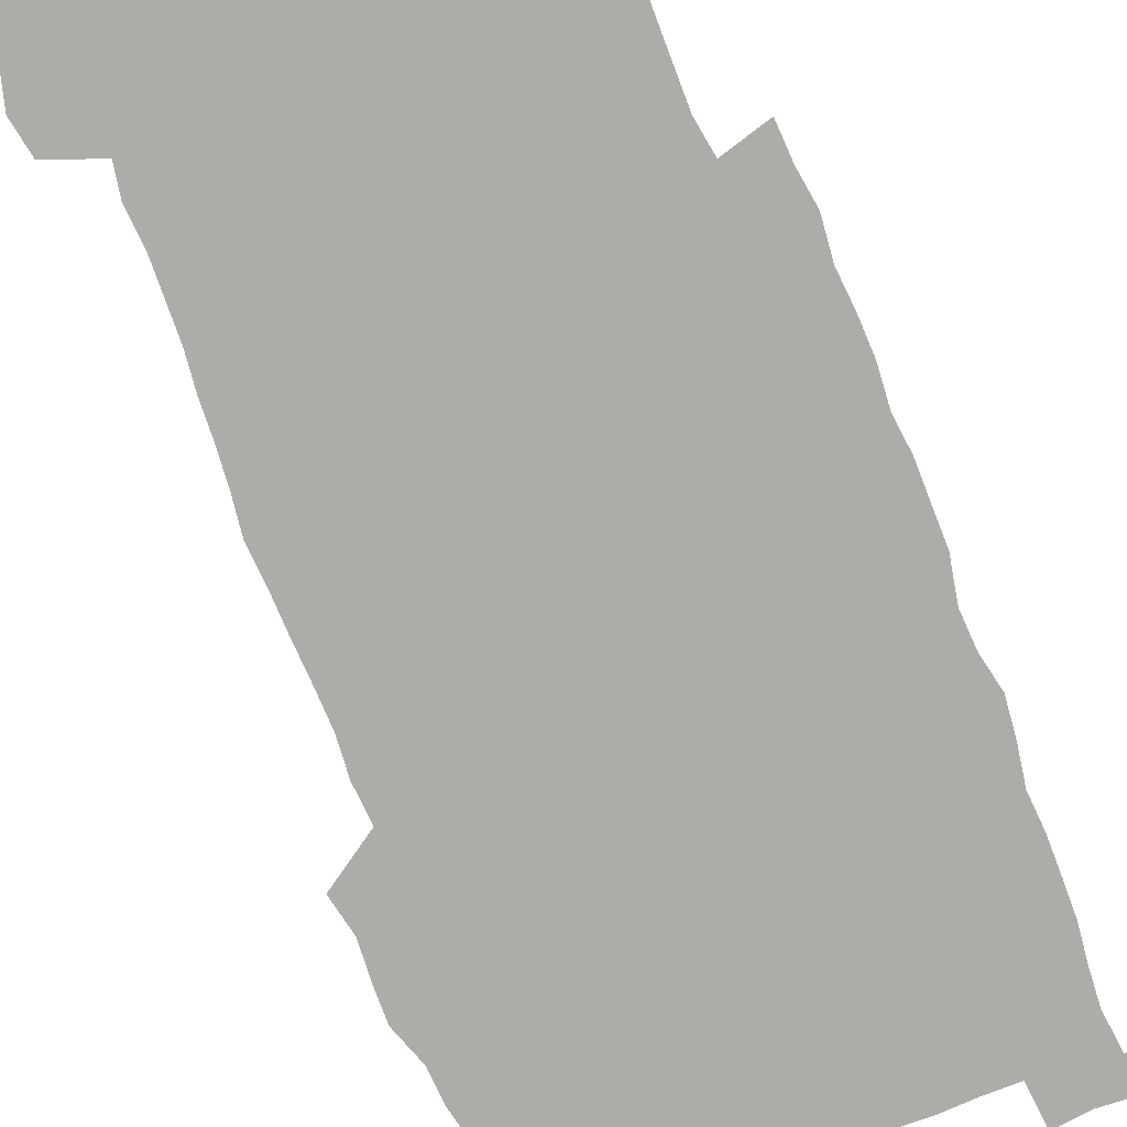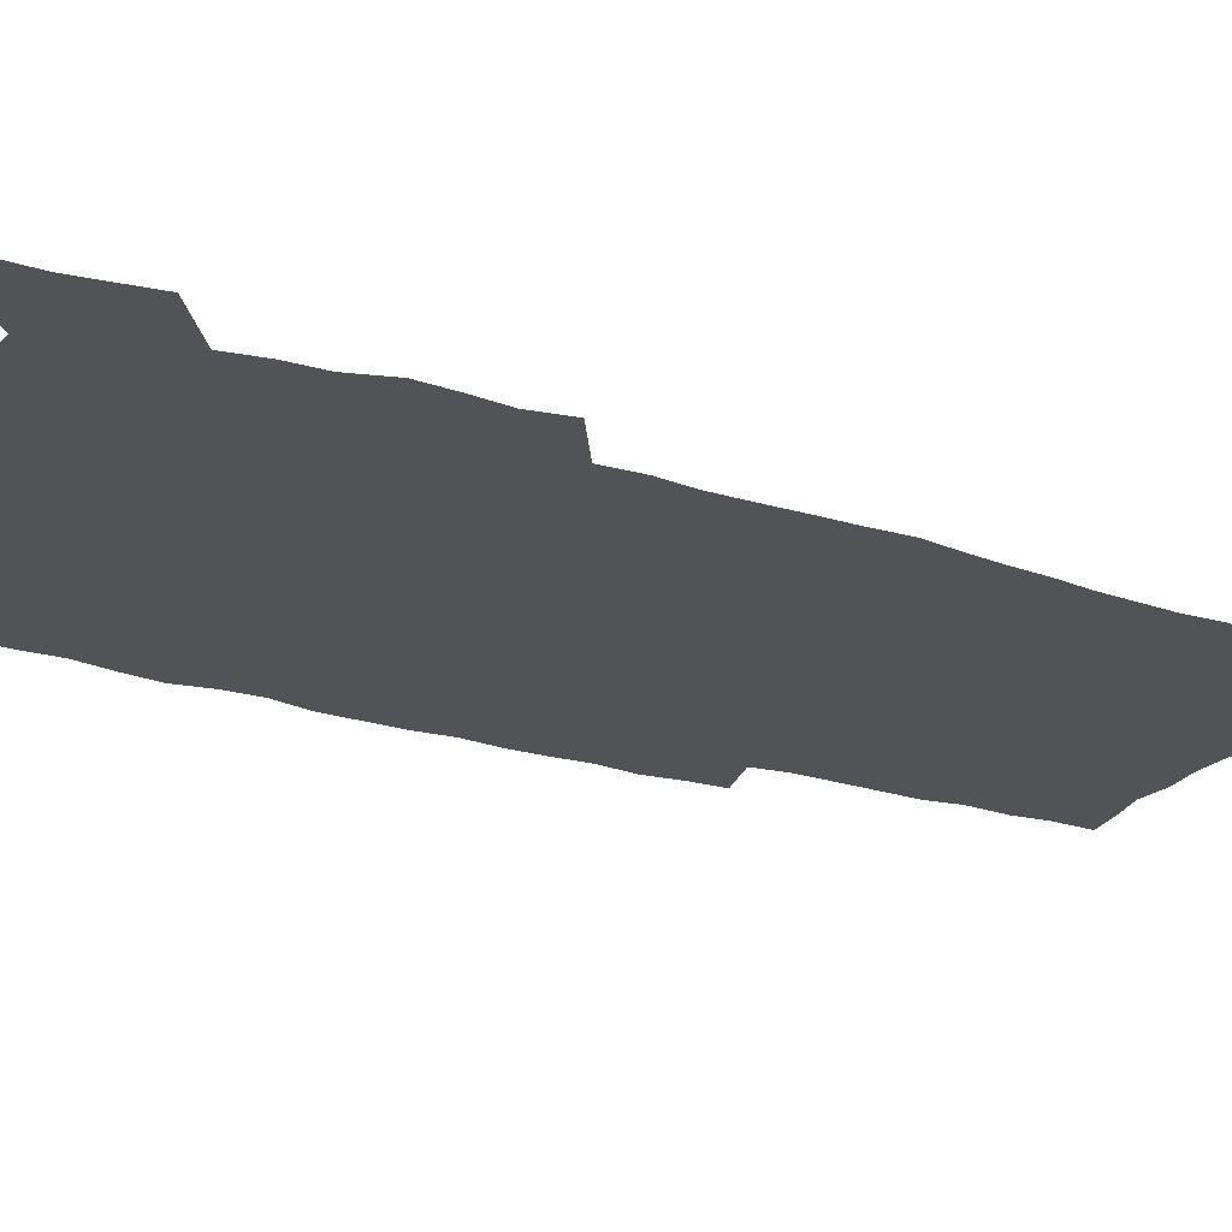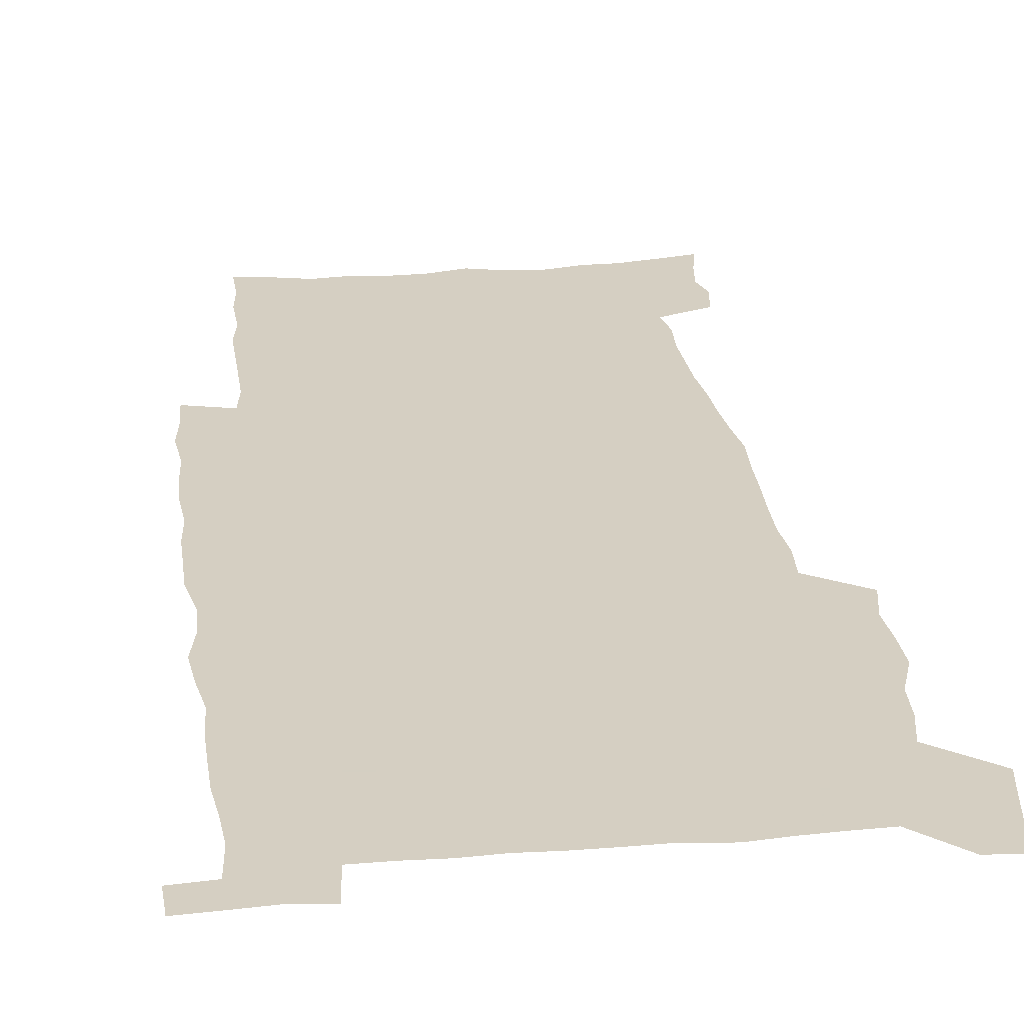
<metadata>
{"format":"obj","ext":"obj","renderer":"f3d","projection":"perspective","resolution":1024,"background":"white","views":[{"elev":-76.6,"azim":21.9,"up":"+Z"},{"elev":-22.1,"azim":-119.7,"up":"+Z"},{"elev":25.9,"azim":172.9,"up":"+Z"}]}
</metadata>
<code>
v 442.6 558.1 0
v 445 572.4 0
v 447.2 586.5 0
v 447.2 601 0
v 459.6 155.6 0
v 462.6 170.8 0
v 464.4 185 0
v 461.1 196.5 0
v 463.6 211.4 0
v 454.9 448 0
v 458 464 0
v 456.7 479.3 0
v 456.2 494.5 0
v 461.5 510.3 0
v 462.3 525.3 0
v 465.2 540.1 0
v 463.7 555.6 0
v 464.4 570.1 0
v 464.4 584.8 0
v 463.2 600 0
v 475.7 158.8 0
v 479.6 175 0
v 483.1 190.5 0
v 480.1 202.2 0
v 484.2 219.3 0
v 481.9 231.9 0
v 482.8 247.6 0
v 482.1 262.4 0
v 481.4 277.5 0
v 479.6 292.2 0
v 478.7 307.4 0
v 477.1 322.6 0
v 475 337.5 0
v 475.9 354 0
v 476.2 370.1 0
v 476.8 386.3 0
v 477 402.2 0
v 475.6 417.6 0
v 476.6 433.5 0
v 475 448.9 0
v 477.2 464.5 0
v 475.2 479.7 0
v 478.6 495 0
v 479.8 509.8 0
v 479.1 524.6 0
v 482.5 539.1 0
v 481.1 554.3 0
v 480.4 569.2 0
v 480.7 583.5 0
v 491.5 161.6 0
v 494.8 177.8 0
v 495.3 191.5 0
v 497 206.7 0
v 499.8 223.5 0
v 497.6 236.4 0
v 500.2 253.3 0
v 499.5 267.8 0
v 499.7 283.3 0
v 499.1 298 0
v 497.4 312.4 0
v 496.2 327.4 0
v 495.7 342.8 0
v 494.9 357.9 0
v 496 374 0
v 496.1 389.3 0
v 495.3 404.3 0
v 495.4 419.6 0
v 495 434.8 0
v 494.1 449.9 0
v 495.4 465.2 0
v 496.3 480.1 0
v 496 494.9 0
v 497.6 509.5 0
v 497.6 524.1 0
v 498.3 538.5 0
v 499.1 552.4 0
v 496.9 568.3 0
v 495.4 584 0
v 505.6 161.8 0
v 509 178.7 0
v 509.6 193.1 0
v 515.8 214.1 0
v 516.1 228.3 0
v 515.9 242.4 0
v 515.3 256.5 0
v 515.2 271.4 0
v 516 287.2 0
v 514 300.7 0
v 513.1 315.4 0
v 513 330.8 0
v 511.1 345.1 0
v 511.6 360.4 0
v 513.5 377 0
v 512.9 391.3 0
v 512.3 405.9 0
v 511.6 420.7 0
v 512.3 435.9 0
v 512.7 450.9 0
v 512.7 465.6 0
v 513.3 480.3 0
v 513.1 494.8 0
v 513 509.4 0
v 513.5 523.7 0
v 513.6 538 0
v 513.8 552.3 0
v 512.7 567.4 0
v 510.1 584.8 0
v 522.8 165.4 0
v 524.4 180.9 0
v 527.6 199.5 0
v 529.9 216.5 0
v 529.7 229.7 0
v 531.8 246.4 0
v 530 259.1 0
v 530.2 274.1 0
v 529.9 288.8 0
v 529.2 303.3 0
v 527.8 317.3 0
v 528.9 333.8 0
v 528.8 348.5 0
v 527.5 362.6 0
v 527.7 377.5 0
v 528.3 392.6 0
v 528 407 0
v 528.1 421.6 0
v 526.8 436.3 0
v 528.1 451.5 0
v 528.5 466.1 0
v 528.6 480.4 0
v 528.9 494.8 0
v 528.7 509.2 0
v 528.6 523.4 0
v 529.6 537.4 0
v 528.7 552.3 0
v 527.3 567.9 0
v 524.7 586.2 0
v 536.9 163.6 0
v 540.2 184.3 0
v 541.7 200.5 0
v 542.8 215.9 0
v 544.2 232.7 0
v 544.6 247.2 0
v 544 260.5 0
v 544.4 275.2 0
v 544.4 290.6 0
v 543.7 305.1 0
v 543.1 319.7 0
v 543 334.6 0
v 543.1 349.7 0
v 542.7 364.2 0
v 542.6 378.7 0
v 542.4 393 0
v 541.7 406.9 0
v 543.5 423 0
v 542.7 437.2 0
v 543.2 452 0
v 543.2 466.3 0
v 542.4 480.7 0
v 543.6 495.1 0
v 543.4 509.3 0
v 544.3 523.3 0
v 543.6 538.3 0
v 543.2 552.6 0
v 542.4 567.8 0
v 541.1 584.2 0
v 551.2 159.8 0
v 554.2 182.7 0
v 555.3 199.4 0
v 556.5 216.7 0
v 557.6 233.1 0
v 557.7 247.4 0
v 558.4 262.2 0
v 557.9 275.2 0
v 558.3 292.7 0
v 557.6 306.2 0
v 557.3 320.6 0
v 557.2 335.4 0
v 557 350.2 0
v 556.9 364.9 0
v 556.9 379.4 0
v 557 393.7 0
v 557.4 408.7 0
v 557.6 423.2 0
v 557.5 437.7 0
v 557.9 452.3 0
v 558.1 466.6 0
v 557.7 480.9 0
v 558.4 495.2 0
v 558.1 509.4 0
v 558.2 523.4 0
v 558.1 537.9 0
v 557.8 552.6 0
v 557.3 567.4 0
v 556 584.4 0
v 567.2 163.5 0
v 568.9 184.2 0
v 569.9 201.5 0
v 570.5 218.8 0
v 570.9 232.8 0
v 571.2 248.9 0
v 571.3 262.3 0
v 571.2 275.6 0
v 571.5 293 0
v 571.7 307.1 0
v 571.4 321.3 0
v 571.4 336.5 0
v 571.2 350.9 0
v 571 365.6 0
v 570.7 379.1 0
v 571.7 395.1 0
v 571.8 409.2 0
v 571.9 423.4 0
v 571.9 437.8 0
v 572 452.1 0
v 572.3 467 0
v 572.3 481.1 0
v 572.5 495.3 0
v 572.4 509.4 0
v 572.3 523.9 0
v 572.6 537.6 0
v 572.1 553.3 0
v 571.9 567.9 0
v 571 584.4 0
v 582.3 164 0
v 583 183.9 0
v 584 199.1 0
v 584.2 216.7 0
v 584.5 233 0
v 585 247.2 0
v 584.7 262.1 0
v 584.9 275.7 0
v 585.9 290.5 0
v 585.5 307.2 0
v 585.4 321.3 0
v 585.3 336.5 0
v 585.3 351.3 0
v 585.1 366.2 0
v 585.5 381 0
v 585.6 395.2 0
v 585.7 409.8 0
v 586.2 423.6 0
v 586.2 437.9 0
v 586.3 452.2 0
v 586.4 466.7 0
v 586.7 481.1 0
v 586.7 495.4 0
v 586.7 509.6 0
v 586.7 523.8 0
v 586.8 538.4 0
v 587 552.6 0
v 586.7 567.7 0
v 586.3 583.7 0
v 597.3 162.2 0
v 597.4 180.6 0
v 598.3 197.8 0
v 597.9 217 0
v 598.5 231.3 0
v 598.8 246.1 0
v 598.8 261 0
v 598.7 277.1 0
v 599.9 289.9 0
v 599.3 306.8 0
v 599.4 321.2 0
v 599.6 335.4 0
v 599.2 351.8 0
v 599.2 366.4 0
v 599.4 380.7 0
v 599.7 395 0
v 600.3 409.3 0
v 600.3 423.7 0
v 600.4 437.9 0
v 600.6 452.1 0
v 600.9 466.2 0
v 601.1 481.1 0
v 601.1 495.5 0
v 601 509.7 0
v 601.1 524.1 0
v 601.1 538.4 0
v 601.5 553.2 0
v 601.4 567.9 0
v 601.1 584.4 0
v 611.9 163.6 0
v 611.1 183.7 0
v 613 196.3 0
v 612.3 214 0
v 612.6 229.4 0
v 613.3 244.1 0
v 613.5 259.2 0
v 613.2 275 0
v 613.6 289.7 0
v 612.9 306.7 0
v 613.7 320.5 0
v 613.5 335.8 0
v 613.9 350.2 0
v 613.7 365.3 0
v 614 379.8 0
v 614.2 394.3 0
v 614.5 408.8 0
v 615 423.2 0
v 614.9 437.7 0
v 615.4 452.1 0
v 614.9 467.9 0
v 615.9 481.7 0
v 615.5 495.8 0
v 615.6 510.1 0
v 615.7 524.4 0
v 614.9 538.1 0
v 616 553.8 0
v 615.8 567.6 0
v 616 583.8 0
v 627.2 159.9 0
v 626.1 179.2 0
v 627.6 193.6 0
v 627.1 210.9 0
v 627.1 227 0
v 628.1 241.8 0
v 628.1 257.4 0
v 627.8 273.5 0
v 628.1 288.7 0
v 627.1 304.8 0
v 628.6 318.8 0
v 628.7 333.8 0
v 628.5 349 0
v 629 363.6 0
v 628.6 378.7 0
v 629.4 393 0
v 630.2 407.6 0
v 630.8 422.2 0
v 630.3 437.3 0
v 630.2 452.2 0
v 629.1 467.1 0
v 631 481.5 0
v 630.8 495.9 0
v 632 510.7 0
v 631.1 525 0
v 630.4 539.4 0
v 630.8 554.1 0
v 630.4 568.5 0
v 630.8 583.9 0
v 632.3 602.5 0
v 642.1 157.3 0
v 641.6 174.8 0
v 643.3 189.3 0
v 642.4 207.3 0
v 644.9 221.5 0
v 644.5 237.7 0
v 644.2 253.8 0
v 643.9 270 0
v 646 284.4 0
v 644.7 300.9 0
v 645 316 0
v 644 331.8 0
v 645.5 346.2 0
v 644.9 361.6 0
v 646.3 376 0
v 646.7 390.9 0
v 647.8 405.7 0
v 646.9 421.2 0
v 647.2 436.2 0
v 646.5 451.5 0
v 646.6 466.6 0
v 645.3 481.5 0
v 646 495.8 0
v 647.7 511 0
v 646.5 525.6 0
v 645 539.8 0
v 646.6 554.9 0
v 645.1 569.2 0
v 645.6 584.3 0
v 647 600.7 0
v 665.4 279.1 0
v 666.1 294.6 0
v 668.1 309.4 0
v 666.4 325.9 0
v 667.5 341 0
v 667.8 356.4 0
v 666.4 372.4 0
v 667.9 387.4 0
v 667.8 402.8 0
v 667.7 418.2 0
v 664.2 435.3 0
v 664.8 450.2 0
v 667.8 465.2 0
v 666.1 480.7 0
v 663.5 496.2 0
v 664.4 511.3 0
v 664.1 526.3 0
v 663.7 541.2 0
v 661.9 556 0
v 660.7 570.5 0
v 662.3 586.9 0
v 662.2 601.7 0
v 677.9 588.2 0
v 677.2 602.5 0
f 16 17 1
f 1 17 2
f 17 18 2
f 2 18 3
f 18 19 3
f 3 19 4
f 19 20 4
f 5 21 6
f 21 22 6
f 6 22 7
f 22 23 7
f 7 23 8
f 23 24 8
f 8 24 9
f 24 25 9
f 39 40 10
f 10 40 11
f 40 41 11
f 11 41 12
f 41 42 12
f 12 42 13
f 42 43 13
f 13 43 14
f 43 44 14
f 14 44 15
f 44 45 15
f 15 45 16
f 45 46 16
f 16 46 17
f 46 47 17
f 17 47 18
f 47 48 18
f 18 48 19
f 48 49 19
f 19 49 20
f 21 50 22
f 50 51 22
f 22 51 23
f 51 52 23
f 23 52 24
f 52 53 24
f 24 53 25
f 53 54 25
f 25 54 26
f 54 55 26
f 26 55 27
f 55 56 27
f 27 56 28
f 56 57 28
f 28 57 29
f 57 58 29
f 29 58 30
f 58 59 30
f 30 59 31
f 59 60 31
f 31 60 32
f 60 61 32
f 32 61 33
f 61 62 33
f 33 62 34
f 62 63 34
f 34 63 35
f 63 64 35
f 35 64 36
f 64 65 36
f 36 65 37
f 65 66 37
f 37 66 38
f 66 67 38
f 38 67 39
f 67 68 39
f 39 68 40
f 68 69 40
f 40 69 41
f 69 70 41
f 41 70 42
f 70 71 42
f 42 71 43
f 71 72 43
f 43 72 44
f 72 73 44
f 44 73 45
f 73 74 45
f 45 74 46
f 74 75 46
f 46 75 47
f 75 76 47
f 47 76 48
f 76 77 48
f 48 77 49
f 77 78 49
f 50 79 51
f 79 80 51
f 51 80 52
f 80 81 52
f 52 81 53
f 81 82 53
f 53 82 54
f 82 83 54
f 54 83 55
f 83 84 55
f 55 84 56
f 84 85 56
f 56 85 57
f 85 86 57
f 57 86 58
f 86 87 58
f 58 87 59
f 87 88 59
f 59 88 60
f 88 89 60
f 60 89 61
f 89 90 61
f 61 90 62
f 90 91 62
f 62 91 63
f 91 92 63
f 63 92 64
f 92 93 64
f 64 93 65
f 93 94 65
f 65 94 66
f 94 95 66
f 66 95 67
f 95 96 67
f 67 96 68
f 96 97 68
f 68 97 69
f 97 98 69
f 69 98 70
f 98 99 70
f 70 99 71
f 99 100 71
f 71 100 72
f 100 101 72
f 72 101 73
f 101 102 73
f 73 102 74
f 102 103 74
f 74 103 75
f 103 104 75
f 75 104 76
f 104 105 76
f 76 105 77
f 105 106 77
f 77 106 78
f 106 107 78
f 79 108 80
f 108 109 80
f 80 109 81
f 109 110 81
f 81 110 82
f 110 111 82
f 82 111 83
f 111 112 83
f 83 112 84
f 112 113 84
f 84 113 85
f 113 114 85
f 85 114 86
f 114 115 86
f 86 115 87
f 115 116 87
f 87 116 88
f 116 117 88
f 88 117 89
f 117 118 89
f 89 118 90
f 118 119 90
f 90 119 91
f 119 120 91
f 91 120 92
f 120 121 92
f 92 121 93
f 121 122 93
f 93 122 94
f 122 123 94
f 94 123 95
f 123 124 95
f 95 124 96
f 124 125 96
f 96 125 97
f 125 126 97
f 97 126 98
f 126 127 98
f 98 127 99
f 127 128 99
f 99 128 100
f 128 129 100
f 100 129 101
f 129 130 101
f 101 130 102
f 130 131 102
f 102 131 103
f 131 132 103
f 103 132 104
f 132 133 104
f 104 133 105
f 133 134 105
f 105 134 106
f 134 135 106
f 106 135 107
f 135 136 107
f 108 137 109
f 137 138 109
f 109 138 110
f 138 139 110
f 110 139 111
f 139 140 111
f 111 140 112
f 140 141 112
f 112 141 113
f 141 142 113
f 113 142 114
f 142 143 114
f 114 143 115
f 143 144 115
f 115 144 116
f 144 145 116
f 116 145 117
f 145 146 117
f 117 146 118
f 146 147 118
f 118 147 119
f 147 148 119
f 119 148 120
f 148 149 120
f 120 149 121
f 149 150 121
f 121 150 122
f 150 151 122
f 122 151 123
f 151 152 123
f 123 152 124
f 152 153 124
f 124 153 125
f 153 154 125
f 125 154 126
f 154 155 126
f 126 155 127
f 155 156 127
f 127 156 128
f 156 157 128
f 128 157 129
f 157 158 129
f 129 158 130
f 158 159 130
f 130 159 131
f 159 160 131
f 131 160 132
f 160 161 132
f 132 161 133
f 161 162 133
f 133 162 134
f 162 163 134
f 134 163 135
f 163 164 135
f 135 164 136
f 164 165 136
f 137 166 138
f 166 167 138
f 138 167 139
f 167 168 139
f 139 168 140
f 168 169 140
f 140 169 141
f 169 170 141
f 141 170 142
f 170 171 142
f 142 171 143
f 171 172 143
f 143 172 144
f 172 173 144
f 144 173 145
f 173 174 145
f 145 174 146
f 174 175 146
f 146 175 147
f 175 176 147
f 147 176 148
f 176 177 148
f 148 177 149
f 177 178 149
f 149 178 150
f 178 179 150
f 150 179 151
f 179 180 151
f 151 180 152
f 180 181 152
f 152 181 153
f 181 182 153
f 153 182 154
f 182 183 154
f 154 183 155
f 183 184 155
f 155 184 156
f 184 185 156
f 156 185 157
f 185 186 157
f 157 186 158
f 186 187 158
f 158 187 159
f 187 188 159
f 159 188 160
f 188 189 160
f 160 189 161
f 189 190 161
f 161 190 162
f 190 191 162
f 162 191 163
f 191 192 163
f 163 192 164
f 192 193 164
f 164 193 165
f 193 194 165
f 166 195 167
f 195 196 167
f 167 196 168
f 196 197 168
f 168 197 169
f 197 198 169
f 169 198 170
f 198 199 170
f 170 199 171
f 199 200 171
f 171 200 172
f 200 201 172
f 172 201 173
f 201 202 173
f 173 202 174
f 202 203 174
f 174 203 175
f 203 204 175
f 175 204 176
f 204 205 176
f 176 205 177
f 205 206 177
f 177 206 178
f 206 207 178
f 178 207 179
f 207 208 179
f 179 208 180
f 208 209 180
f 180 209 181
f 209 210 181
f 181 210 182
f 210 211 182
f 182 211 183
f 211 212 183
f 183 212 184
f 212 213 184
f 184 213 185
f 213 214 185
f 185 214 186
f 214 215 186
f 186 215 187
f 215 216 187
f 187 216 188
f 216 217 188
f 188 217 189
f 217 218 189
f 189 218 190
f 218 219 190
f 190 219 191
f 219 220 191
f 191 220 192
f 220 221 192
f 192 221 193
f 221 222 193
f 193 222 194
f 222 223 194
f 195 224 196
f 224 225 196
f 196 225 197
f 225 226 197
f 197 226 198
f 226 227 198
f 198 227 199
f 227 228 199
f 199 228 200
f 228 229 200
f 200 229 201
f 229 230 201
f 201 230 202
f 230 231 202
f 202 231 203
f 231 232 203
f 203 232 204
f 232 233 204
f 204 233 205
f 233 234 205
f 205 234 206
f 234 235 206
f 206 235 207
f 235 236 207
f 207 236 208
f 236 237 208
f 208 237 209
f 237 238 209
f 209 238 210
f 238 239 210
f 210 239 211
f 239 240 211
f 211 240 212
f 240 241 212
f 212 241 213
f 241 242 213
f 213 242 214
f 242 243 214
f 214 243 215
f 243 244 215
f 215 244 216
f 244 245 216
f 216 245 217
f 245 246 217
f 217 246 218
f 246 247 218
f 218 247 219
f 247 248 219
f 219 248 220
f 248 249 220
f 220 249 221
f 249 250 221
f 221 250 222
f 250 251 222
f 222 251 223
f 251 252 223
f 224 253 225
f 253 254 225
f 225 254 226
f 254 255 226
f 226 255 227
f 255 256 227
f 227 256 228
f 256 257 228
f 228 257 229
f 257 258 229
f 229 258 230
f 258 259 230
f 230 259 231
f 259 260 231
f 231 260 232
f 260 261 232
f 232 261 233
f 261 262 233
f 233 262 234
f 262 263 234
f 234 263 235
f 263 264 235
f 235 264 236
f 264 265 236
f 236 265 237
f 265 266 237
f 237 266 238
f 266 267 238
f 238 267 239
f 267 268 239
f 239 268 240
f 268 269 240
f 240 269 241
f 269 270 241
f 241 270 242
f 270 271 242
f 242 271 243
f 271 272 243
f 243 272 244
f 272 273 244
f 244 273 245
f 273 274 245
f 245 274 246
f 274 275 246
f 246 275 247
f 275 276 247
f 247 276 248
f 276 277 248
f 248 277 249
f 277 278 249
f 249 278 250
f 278 279 250
f 250 279 251
f 279 280 251
f 251 280 252
f 280 281 252
f 253 282 254
f 282 283 254
f 254 283 255
f 283 284 255
f 255 284 256
f 284 285 256
f 256 285 257
f 285 286 257
f 257 286 258
f 286 287 258
f 258 287 259
f 287 288 259
f 259 288 260
f 288 289 260
f 260 289 261
f 289 290 261
f 261 290 262
f 290 291 262
f 262 291 263
f 291 292 263
f 263 292 264
f 292 293 264
f 264 293 265
f 293 294 265
f 265 294 266
f 294 295 266
f 266 295 267
f 295 296 267
f 267 296 268
f 296 297 268
f 268 297 269
f 297 298 269
f 269 298 270
f 298 299 270
f 270 299 271
f 299 300 271
f 271 300 272
f 300 301 272
f 272 301 273
f 301 302 273
f 273 302 274
f 302 303 274
f 274 303 275
f 303 304 275
f 275 304 276
f 304 305 276
f 276 305 277
f 305 306 277
f 277 306 278
f 306 307 278
f 278 307 279
f 307 308 279
f 279 308 280
f 308 309 280
f 280 309 281
f 309 310 281
f 282 311 283
f 311 312 283
f 283 312 284
f 312 313 284
f 284 313 285
f 313 314 285
f 285 314 286
f 314 315 286
f 286 315 287
f 315 316 287
f 287 316 288
f 316 317 288
f 288 317 289
f 317 318 289
f 289 318 290
f 318 319 290
f 290 319 291
f 319 320 291
f 291 320 292
f 320 321 292
f 292 321 293
f 321 322 293
f 293 322 294
f 322 323 294
f 294 323 295
f 323 324 295
f 295 324 296
f 324 325 296
f 296 325 297
f 325 326 297
f 297 326 298
f 326 327 298
f 298 327 299
f 327 328 299
f 299 328 300
f 328 329 300
f 300 329 301
f 329 330 301
f 301 330 302
f 330 331 302
f 302 331 303
f 331 332 303
f 303 332 304
f 332 333 304
f 304 333 305
f 333 334 305
f 305 334 306
f 334 335 306
f 306 335 307
f 335 336 307
f 307 336 308
f 336 337 308
f 308 337 309
f 337 338 309
f 309 338 310
f 338 339 310
f 311 341 312
f 341 342 312
f 312 342 313
f 342 343 313
f 313 343 314
f 343 344 314
f 314 344 315
f 344 345 315
f 315 345 316
f 345 346 316
f 316 346 317
f 346 347 317
f 317 347 318
f 347 348 318
f 318 348 319
f 348 349 319
f 319 349 320
f 349 350 320
f 320 350 321
f 350 351 321
f 321 351 322
f 351 352 322
f 322 352 323
f 352 353 323
f 323 353 324
f 353 354 324
f 324 354 325
f 354 355 325
f 325 355 326
f 355 356 326
f 326 356 327
f 356 357 327
f 327 357 328
f 357 358 328
f 328 358 329
f 358 359 329
f 329 359 330
f 359 360 330
f 330 360 331
f 360 361 331
f 331 361 332
f 361 362 332
f 332 362 333
f 362 363 333
f 333 363 334
f 363 364 334
f 334 364 335
f 364 365 335
f 335 365 336
f 365 366 336
f 336 366 337
f 366 367 337
f 337 367 338
f 367 368 338
f 338 368 339
f 368 369 339
f 339 369 340
f 369 370 340
f 349 371 350
f 371 372 350
f 350 372 351
f 372 373 351
f 351 373 352
f 373 374 352
f 352 374 353
f 374 375 353
f 353 375 354
f 375 376 354
f 354 376 355
f 376 377 355
f 355 377 356
f 377 378 356
f 356 378 357
f 378 379 357
f 357 379 358
f 379 380 358
f 358 380 359
f 380 381 359
f 359 381 360
f 381 382 360
f 360 382 361
f 382 383 361
f 361 383 362
f 383 384 362
f 362 384 363
f 384 385 363
f 363 385 364
f 385 386 364
f 364 386 365
f 386 387 365
f 365 387 366
f 387 388 366
f 366 388 367
f 388 389 367
f 367 389 368
f 389 390 368
f 368 390 369
f 390 391 369
f 369 391 370
f 391 392 370
f 391 393 392
f 393 394 392

</code>
